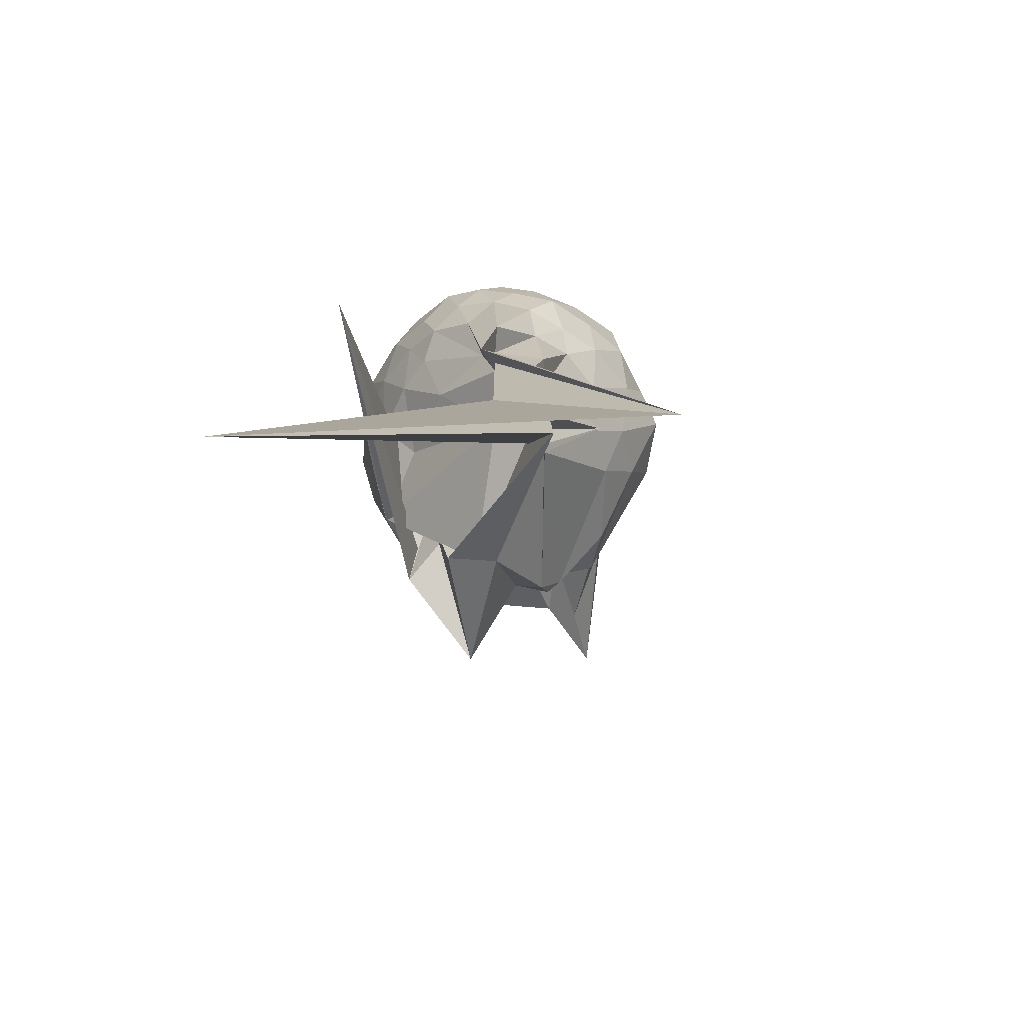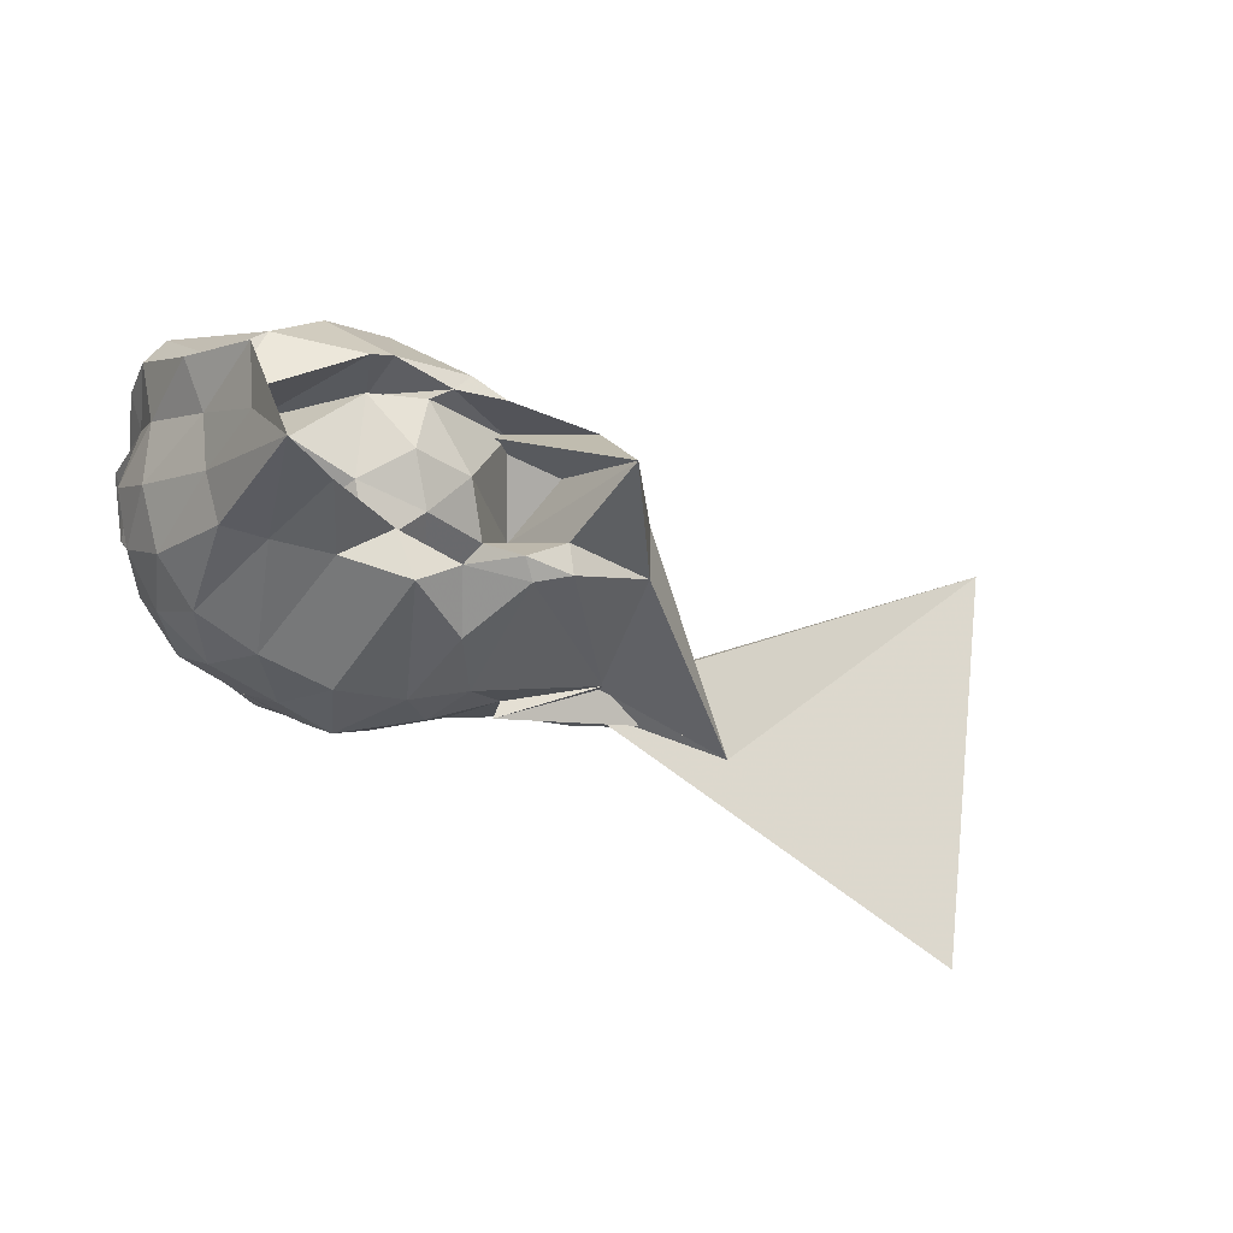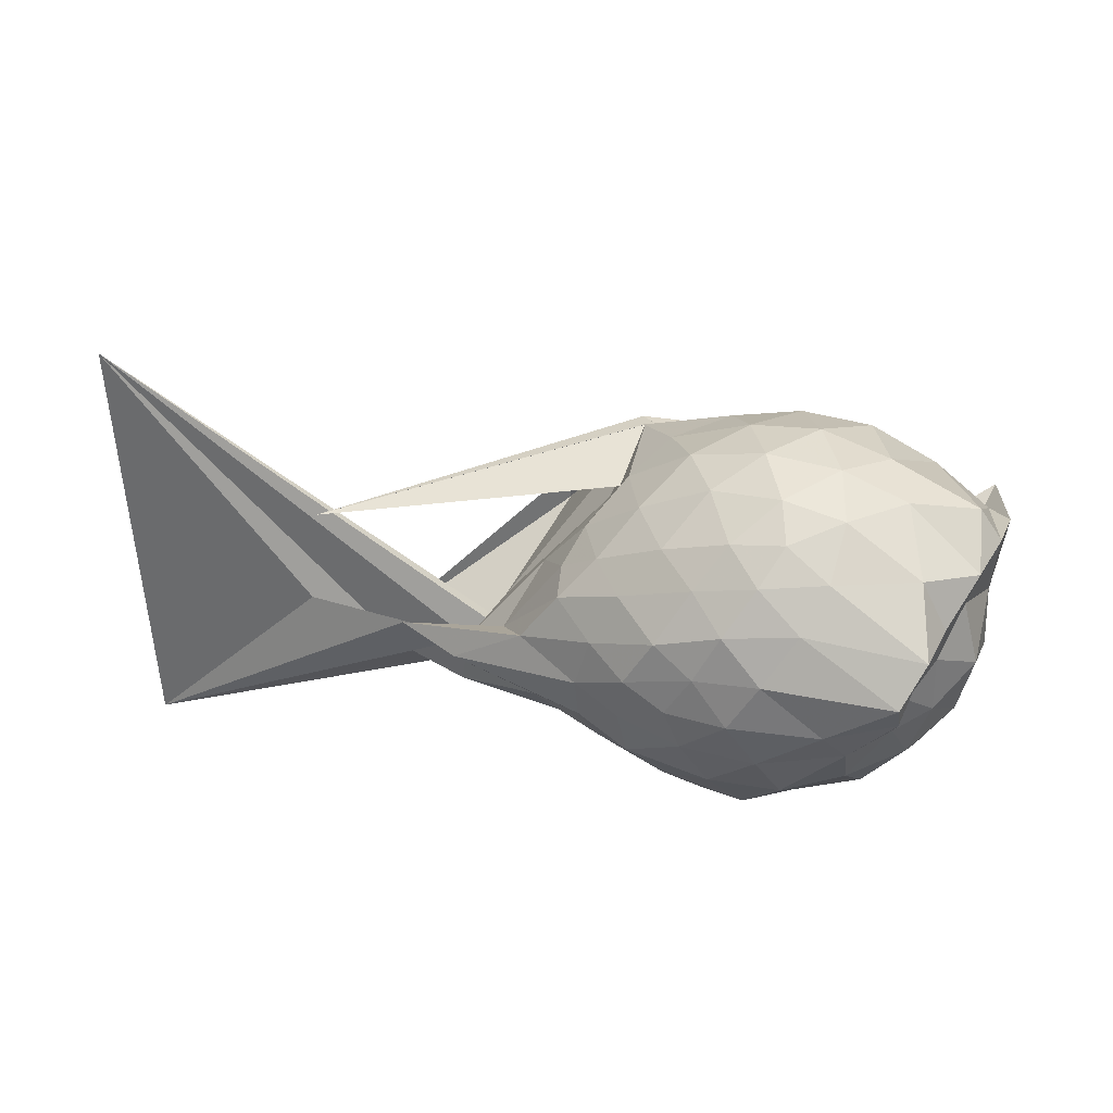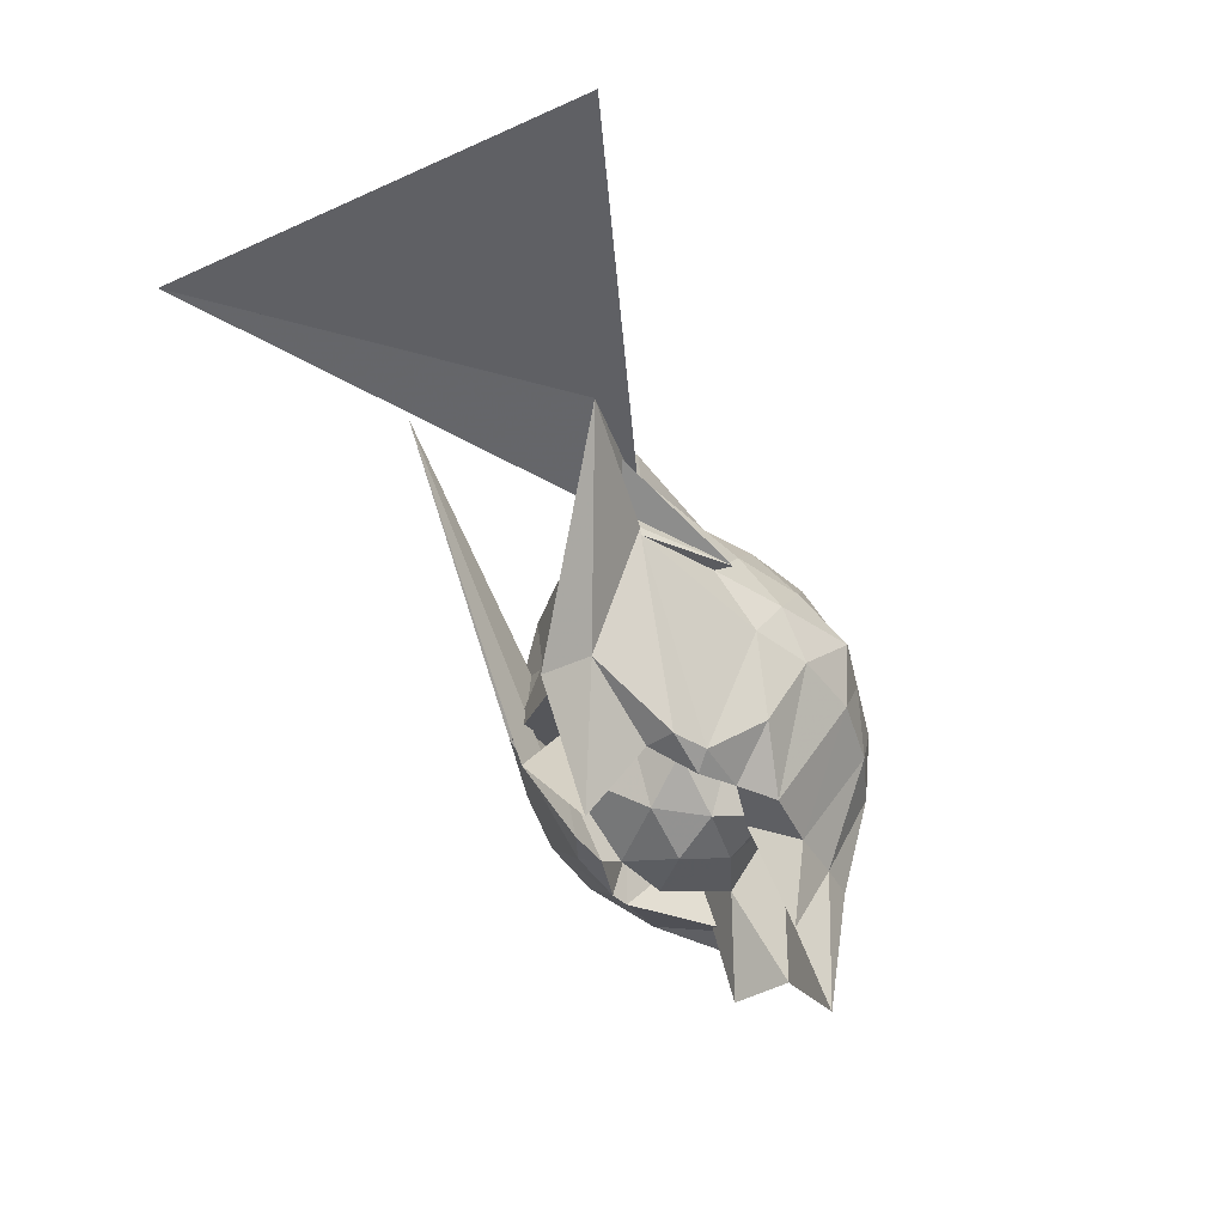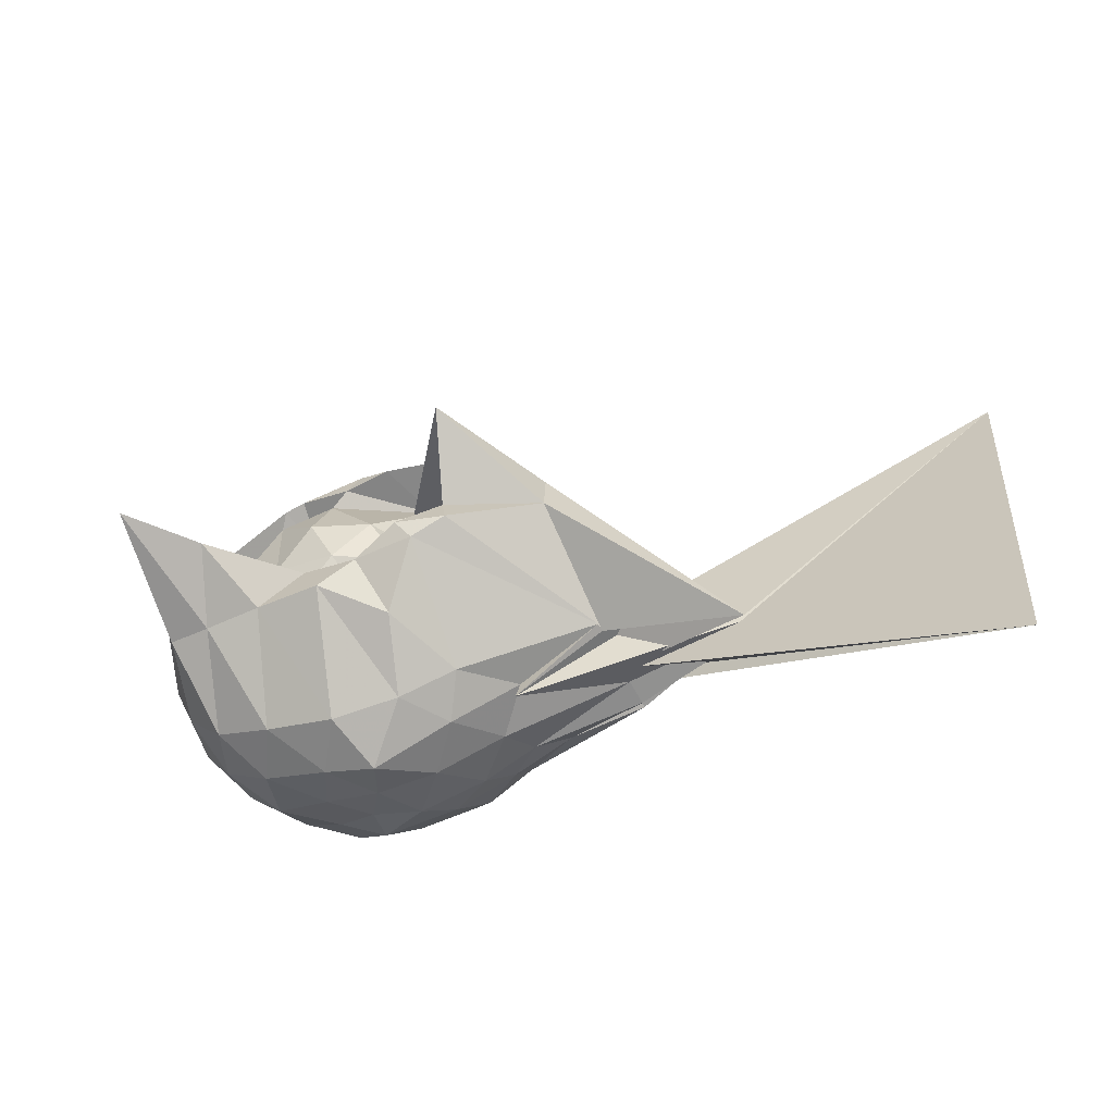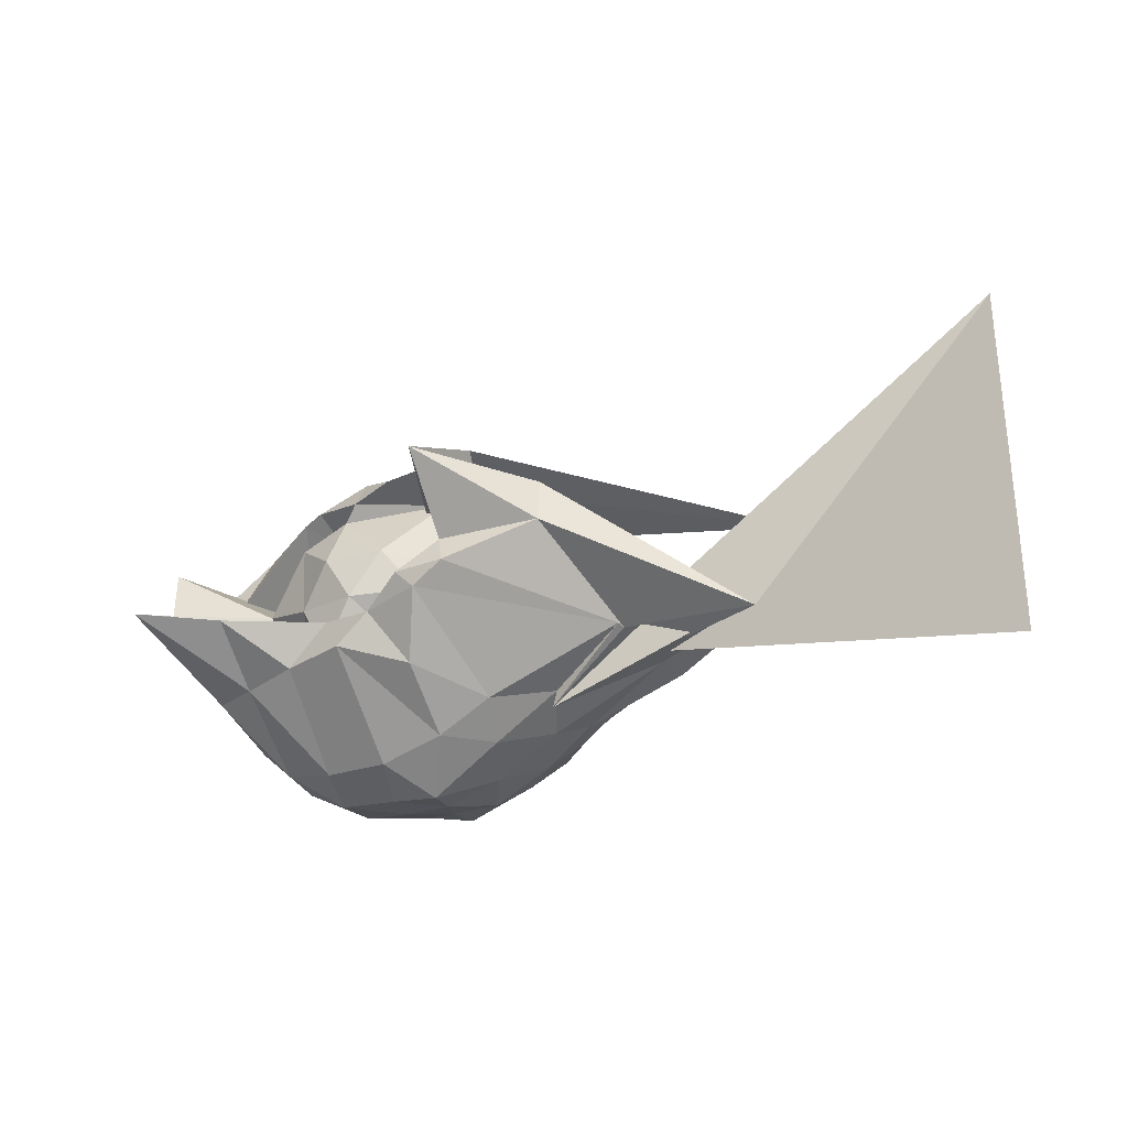
<metadata>
{"format":"obj","ext":"obj","renderer":"f3d","projection":"perspective","resolution":1024,"background":"white","views":[{"elev":7.9,"azim":-76.9,"up":"+Z"},{"elev":-25.5,"azim":158.9,"up":"+Y"},{"elev":36.5,"azim":27.6,"up":"+Y"},{"elev":-41.1,"azim":-57.5,"up":"+Z"},{"elev":-65.2,"azim":-153.9,"up":"+Y"},{"elev":-46.4,"azim":-139.3,"up":"+Y"}]}
</metadata>
<code>
v -2.443 -0.352 0.03189
v -2.456 -0.3408 -1.514
v -1.624 -0.2815 -0.39
v -1.586 -0.1616 -0.3545
v -1.532 -0.005893 -0.2952
v -1.943 0.2001 -0.3131
v -2.138 0.2935 -0.3461
v -2.343 0.2668 -0.2913
v -2.609 0.1724 -0.2639
v -2.889 0.02302 -0.2763
v -3.065 -0.1019 -0.3225
v -3.307 -0.464 -0.2768
v -3.757 -0.5667 -0.2191
v -3.458 -0.5619 -0.2513
v -3.511 -0.8104 -0.2747
v -2.982 -0.8124 -0.2824
v -2.73 -0.9076 -0.2738
v -2.425 -0.985 -0.2988
v -2.217 -0.9691 -0.37
v -2.025 -0.8659 -0.3342
v -1.813 -0.6923 -0.3205
v -1.654 -0.4162 -0.3484
v -1.575 -0.1903 -0.5588
v -1.548 -0.01824 -0.5301
v -1.653 0.1841 -0.5129
v -1.973 0.3448 -0.5227
v -2.221 0.3869 -0.4888
v -2.511 0.343 -0.4809
v -2.791 0.1923 -0.4469
v -3.033 0.01262 -0.4652
v -3.221 -0.2262 -0.4773
v -3.464 -0.5643 -0.3391
v -5.228 -1.713 -0.3699
v -4.338 -0.7658 -0.4036
v -3.506 -0.8132 -0.3974
v -2.918 -0.9379 -0.4537
v -2.598 -1.051 -0.4777
v -2.326 -1.077 -0.5139
v -2.072 -0.9951 -0.5327
v -1.812 -0.8735 -0.5231
v -1.643 -0.6536 -0.5302
v -1.567 -0.4314 -0.5605
v -1.55 -0.05596 -0.7727
v -1.5 0.1163 -0.7454
v -1.813 0.3329 -0.7653
v -2.077 0.4259 -0.7235
v -2.376 0.4299 -0.6889
v -2.684 0.3358 -0.6781
v -2.951 0.1457 -0.6841
v -3.077 -0.05101 -0.7803
v -3.466 -0.5629 -0.5953
v -3.51 -0.8082 -0.4689
v -5.419 0.1366 -0.4773
v -3.064 -0.9933 -0.6407
v -3.091 -0.9163 -0.6473
v -2.774 -1.059 -0.6817
v -2.402 -1.172 -0.6772
v -2.175 -1.095 -0.7178
v -1.887 -0.9954 -0.7568
v -1.673 -0.816 -0.7703
v -1.538 -0.5831 -0.7821
v -1.48 -0.3315 -0.789
v -1.5 0.1209 -0.9888
v -1.589 0.2556 -0.9644
v -1.964 0.3686 -0.9652
v -2.253 0.4271 -0.9512
v -2.533 0.3884 -0.9072
v -2.866 0.2304 -0.9016
v -3.09 0.09504 -1.126
v -3.09 0.09396 -1.125
v -3.496 -0.4749 -1.245
v -4.12 -0.9868 -0.5608
v -3.505 -0.811 -0.6768
v -3.504 -0.8131 -0.7174
v -2.895 -0.9951 -0.8721
v -2.633 -1.085 -0.9018
v -2.331 -1.11 -0.9448
v -2.026 -1.03 -0.9878
v -1.771 -0.9026 -1.002
v -1.614 -0.7069 -1.031
v -1.529 -0.4562 -1.079
v -1.541 -0.178 -1.071
v -1.679 -0.06442 -1.437
v -1.901 0.1279 -1.374
v -2.144 0.3096 -1.243
v -2.423 0.3289 -1.183
v -2.684 0.284 -1.086
v -3.094 0.09484 -1.125
v -4.001 0.03803 -0.004986
v -2.625 0.0633 -0.9979
v -3.504 -0.3376 -1.242
v -3.499 -0.5766 -1.248
v -3.115 -0.7169 -1.438
v -2.951 -0.7736 -1.437
v -2.746 -0.9492 -1.225
v -2.497 -0.8458 -1.437
v -2.197 -0.7949 -1.435
v -1.942 -0.7791 -1.438
v -1.758 -0.7574 -1.438
v -1.697 -0.5463 -1.436
v -1.671 -0.3107 -1.437
v -1.582 -0.09047 -1.435
v -1.594 -0.2664 -0.2137
v -1.586 -0.1615 -0.1697
v -1.989 0.04653 -0.1626
v -2.182 0.1775 -0.1958
v -2.426 0.1133 -0.1493
v -2.73 -0.0093 -0.1388
v -3.008 -0.1382 -0.1738
v -3.15 -0.3497 -0.1278
v -3.462 -0.5718 -0.128
v -3.12 -0.6836 -0.1882
v -2.826 -0.7609 -0.1671
v -2.524 -0.8388 -0.1609
v -2.192 -0.8968 -0.211
v -2.021 -0.731 -0.1639
v -1.777 -0.4719 -0.1913
v -1.844 -0.3437 -0.09814
v -2.085 -0.1455 -0.0375
v -2.262 0.01043 -0.05982
v -2.518 -0.08303 -0.01584
v -2.807 -0.2091 -0.05724
v -2.855 -0.4101 -0.03165
v -2.859 -0.5953 -0.07097
v -2.626 -0.6622 -0.03259
v -2.292 -0.7183 -0.07792
v -2.089 -0.5354 -0.05579
v -2.191 -0.3407 0.01742
v -2.345 -0.1777 0.004321
v -2.624 -0.2761 0.02284
v -2.652 -0.4697 0.00508
v -2.383 -0.5165 0.007888
v -1.741 -0.2311 -1.445
v -2.269 0.03609 -1.5
v -2.363 0.04895 -1.501
v -2.67 0.02568 -1.502
v -2.815 -0.05656 -1.509
v -3.228 -0.06247 -1.405
v -3.237 -0.3806 -1.793
v -3.097 -0.5791 -1.436
v -2.9 -0.7007 -1.499
v -2.677 -0.7496 -1.437
v -2.414 -0.6477 -1.438
v -2.089 -0.6774 -1.773
v -1.851 -0.7016 -2.062
v -1.776 -0.4687 -1.801
v -1.753 -0.1888 -1.796
v -1.932 -0.08965 -1.076
v -2.323 0.002478 -1.254
v -2.6 -0.04627 -1.499
v -2.907 -0.04644 -1.224
v -2.997 -0.3848 -0.9826
v -2.802 -0.559 -1.273
v -2.64 -0.7556 -1.042
v -2.327 -0.7166 -1.356
v -2.029 -0.6098 -1.112
v -1.996 -0.3278 -1.407
v -2.262 -0.1257 -1.485
v -2.513 -0.08988 -1.467
v -2.708 -0.3596 -1.415
v -2.534 -0.5491 -1.425
v -2.251 -0.4712 -1.437
f 3 23 4
f 4 23 24
f 4 24 5
f 5 24 25
f 5 25 6
f 6 25 26
f 6 26 7
f 7 26 27
f 7 27 8
f 8 27 28
f 8 28 9
f 9 28 29
f 9 29 10
f 10 29 30
f 10 30 11
f 11 30 31
f 11 31 12
f 12 31 32
f 12 32 13
f 13 32 33
f 13 33 14
f 14 33 34
f 14 34 15
f 15 34 35
f 15 35 16
f 16 35 36
f 16 36 17
f 17 36 37
f 17 37 18
f 18 37 38
f 18 38 19
f 19 38 39
f 19 39 20
f 20 39 40
f 20 40 21
f 21 40 41
f 21 41 22
f 22 41 42
f 22 42 3
f 3 42 23
f 23 43 24
f 24 43 44
f 24 44 25
f 25 44 45
f 25 45 26
f 26 45 46
f 26 46 27
f 27 46 47
f 27 47 28
f 28 47 48
f 28 48 29
f 29 48 49
f 29 49 30
f 30 49 50
f 30 50 31
f 31 50 51
f 31 51 32
f 32 51 52
f 32 52 33
f 33 52 53
f 33 53 34
f 34 53 54
f 34 54 35
f 35 54 55
f 35 55 36
f 36 55 56
f 36 56 37
f 37 56 57
f 37 57 38
f 38 57 58
f 38 58 39
f 39 58 59
f 39 59 40
f 40 59 60
f 40 60 41
f 41 60 61
f 41 61 42
f 42 61 62
f 42 62 23
f 23 62 43
f 43 63 44
f 44 63 64
f 44 64 45
f 45 64 65
f 45 65 46
f 46 65 66
f 46 66 47
f 47 66 67
f 47 67 48
f 48 67 68
f 48 68 49
f 49 68 69
f 49 69 50
f 50 69 70
f 50 70 51
f 51 70 71
f 51 71 52
f 52 71 72
f 52 72 53
f 53 72 73
f 53 73 54
f 54 73 74
f 54 74 55
f 55 74 75
f 55 75 56
f 56 75 76
f 56 76 57
f 57 76 77
f 57 77 58
f 58 77 78
f 58 78 59
f 59 78 79
f 59 79 60
f 60 79 80
f 60 80 61
f 61 80 81
f 61 81 62
f 62 81 82
f 62 82 43
f 43 82 63
f 63 83 64
f 64 83 84
f 64 84 65
f 65 84 85
f 65 85 66
f 66 85 86
f 66 86 67
f 67 86 87
f 67 87 68
f 68 87 88
f 68 88 69
f 69 88 89
f 69 89 70
f 70 89 90
f 70 90 71
f 71 90 91
f 71 91 72
f 72 91 92
f 72 92 73
f 73 92 93
f 73 93 74
f 74 93 94
f 74 94 75
f 75 94 95
f 75 95 76
f 76 95 96
f 76 96 77
f 77 96 97
f 77 97 78
f 78 97 98
f 78 98 79
f 79 98 99
f 79 99 80
f 80 99 100
f 80 100 81
f 81 100 101
f 81 101 82
f 82 101 102
f 82 102 63
f 63 102 83
f 103 104 118
f 104 119 118
f 104 105 119
f 105 120 119
f 105 106 120
f 106 107 120
f 107 121 120
f 107 108 121
f 108 122 121
f 108 109 122
f 109 110 122
f 110 123 122
f 110 111 123
f 111 124 123
f 111 112 124
f 112 113 124
f 113 125 124
f 113 114 125
f 114 126 125
f 114 115 126
f 115 116 126
f 116 127 126
f 116 117 127
f 117 118 127
f 117 103 118
f 118 119 128
f 119 129 128
f 119 120 129
f 120 121 129
f 121 130 129
f 121 122 130
f 122 123 130
f 123 131 130
f 123 124 131
f 124 125 131
f 125 132 131
f 125 126 132
f 126 127 132
f 127 128 132
f 127 118 128
f 133 148 134
f 134 148 149
f 134 149 135
f 135 149 150
f 135 150 136
f 136 150 137
f 137 150 151
f 137 151 138
f 138 151 152
f 138 152 139
f 139 152 140
f 140 152 153
f 140 153 141
f 141 153 154
f 141 154 142
f 142 154 143
f 143 154 155
f 143 155 144
f 144 155 156
f 144 156 145
f 145 156 146
f 146 156 157
f 146 157 147
f 147 157 148
f 147 148 133
f 148 158 149
f 149 158 159
f 149 159 150
f 150 159 151
f 151 159 160
f 151 160 152
f 152 160 153
f 153 160 161
f 153 161 154
f 154 161 155
f 155 161 162
f 155 162 156
f 156 162 157
f 157 162 158
f 157 158 148
f 3 4 103
f 103 4 104
f 4 5 104
f 104 5 105
f 5 6 105
f 105 6 106
f 6 7 106
f 7 8 106
f 106 8 107
f 8 9 107
f 107 9 108
f 9 10 108
f 108 10 109
f 10 11 109
f 11 12 109
f 109 12 110
f 12 13 110
f 110 13 111
f 13 14 111
f 111 14 112
f 14 15 112
f 15 16 112
f 112 16 113
f 16 17 113
f 113 17 114
f 17 18 114
f 114 18 115
f 18 19 115
f 19 20 115
f 115 20 116
f 20 21 116
f 116 21 117
f 21 22 117
f 117 22 103
f 22 3 103
f 83 133 84
f 84 133 134
f 84 134 85
f 85 134 135
f 85 135 86
f 86 135 136
f 86 136 87
f 87 136 88
f 88 136 137
f 88 137 89
f 89 137 138
f 89 138 90
f 90 138 139
f 90 139 91
f 91 139 92
f 92 139 140
f 92 140 93
f 93 140 141
f 93 141 94
f 94 141 142
f 94 142 95
f 95 142 96
f 96 142 143
f 96 143 97
f 97 143 144
f 97 144 98
f 98 144 145
f 98 145 99
f 99 145 100
f 100 145 146
f 100 146 101
f 101 146 147
f 101 147 102
f 102 147 133
f 102 133 83
f 128 129 1
f 129 130 1
f 130 131 1
f 131 132 1
f 132 128 1
f 159 158 2
f 160 159 2
f 161 160 2
f 162 161 2
f 158 162 2

</code>
